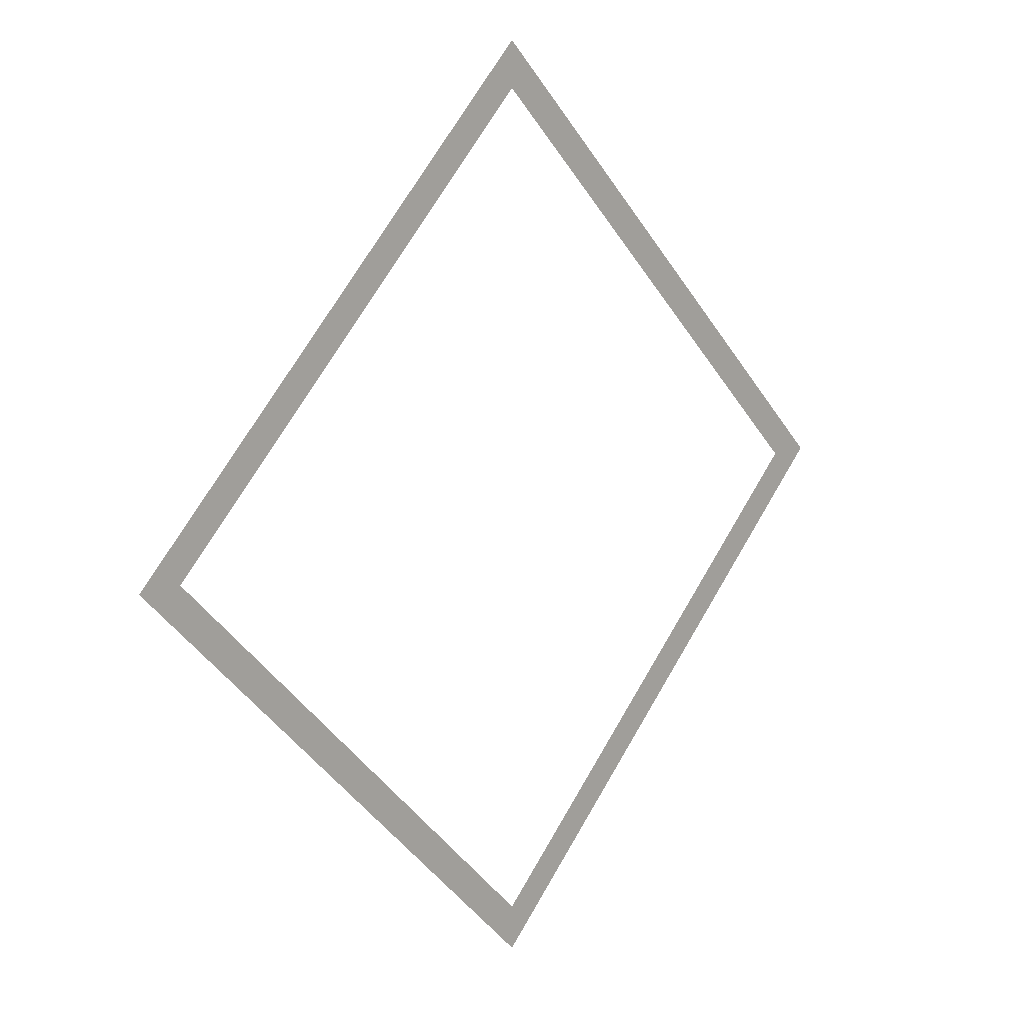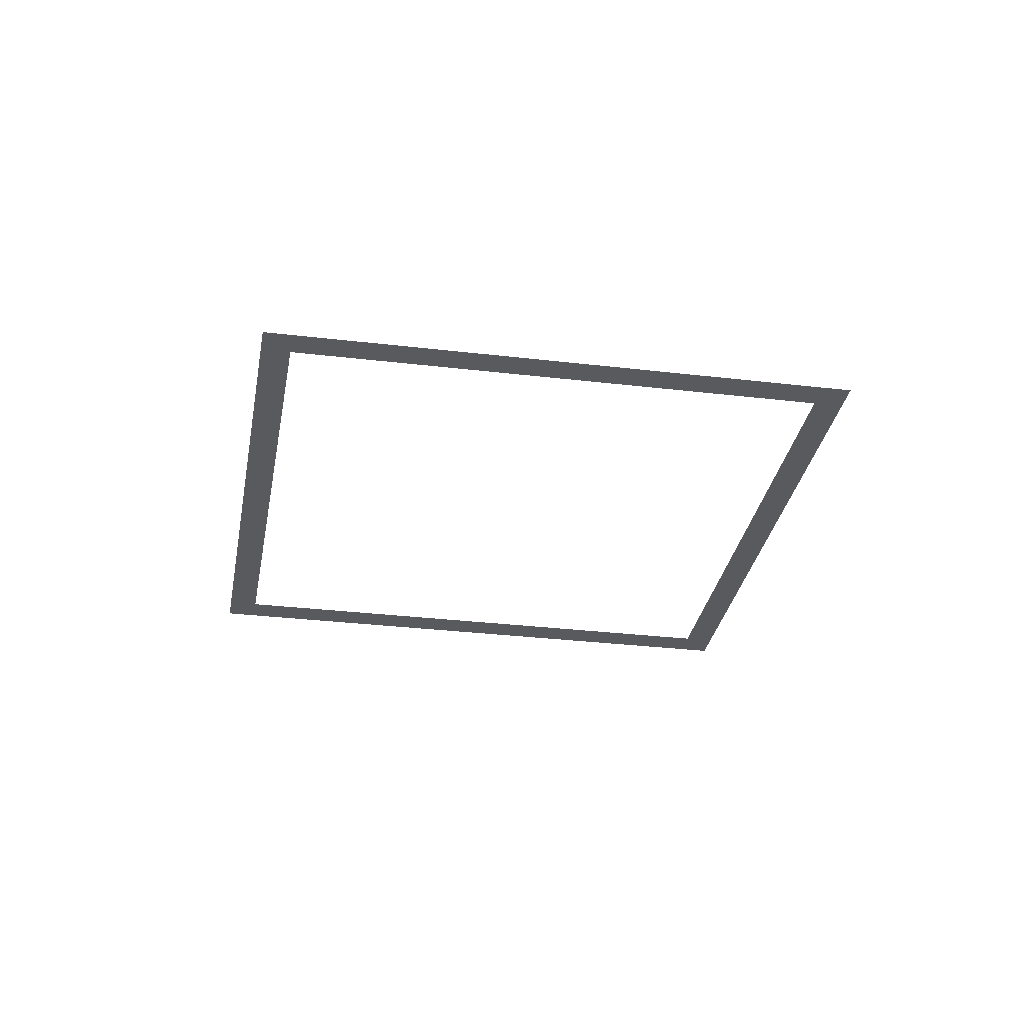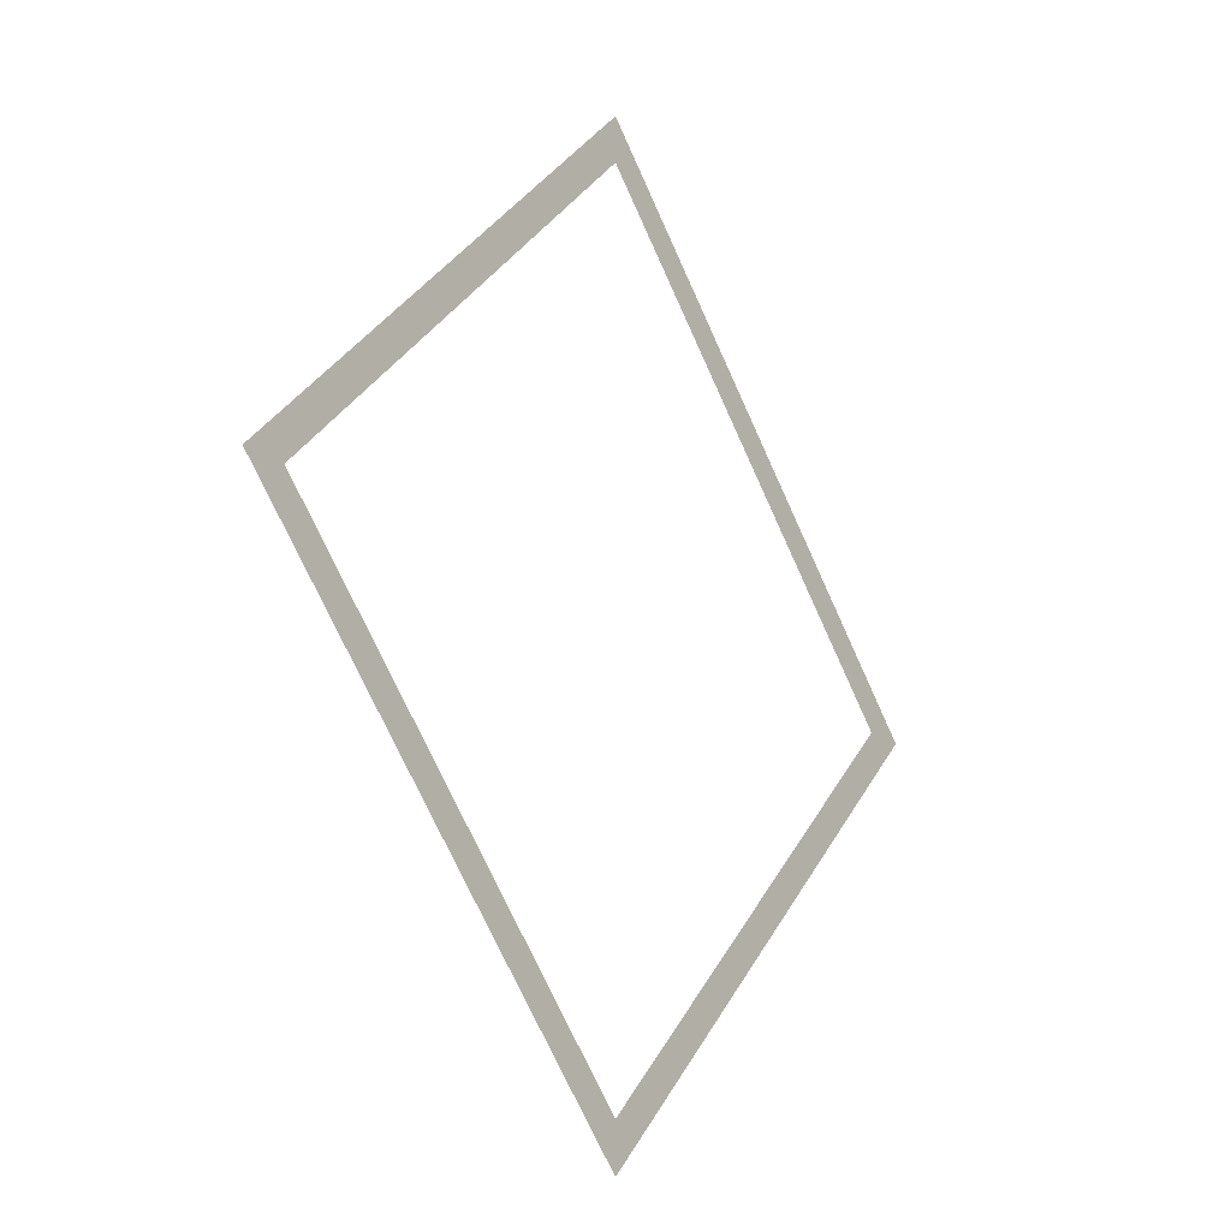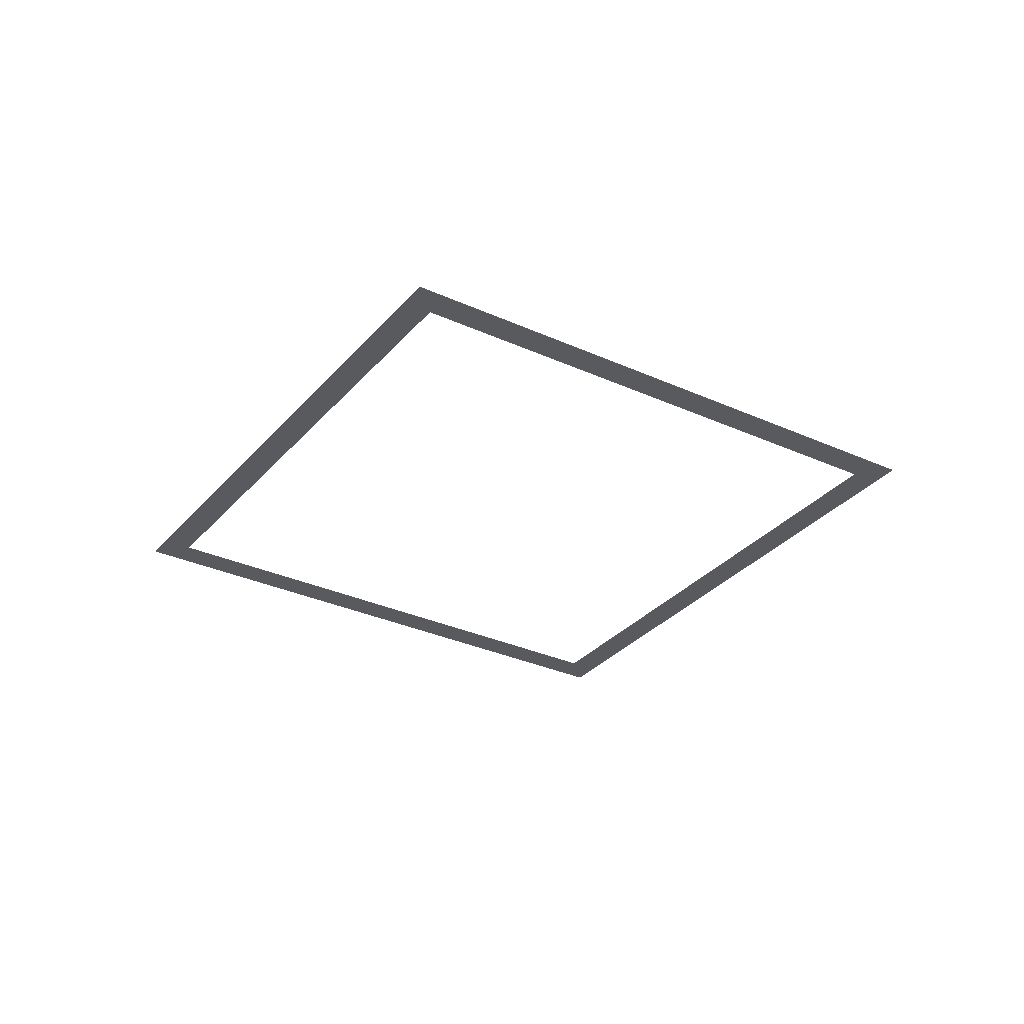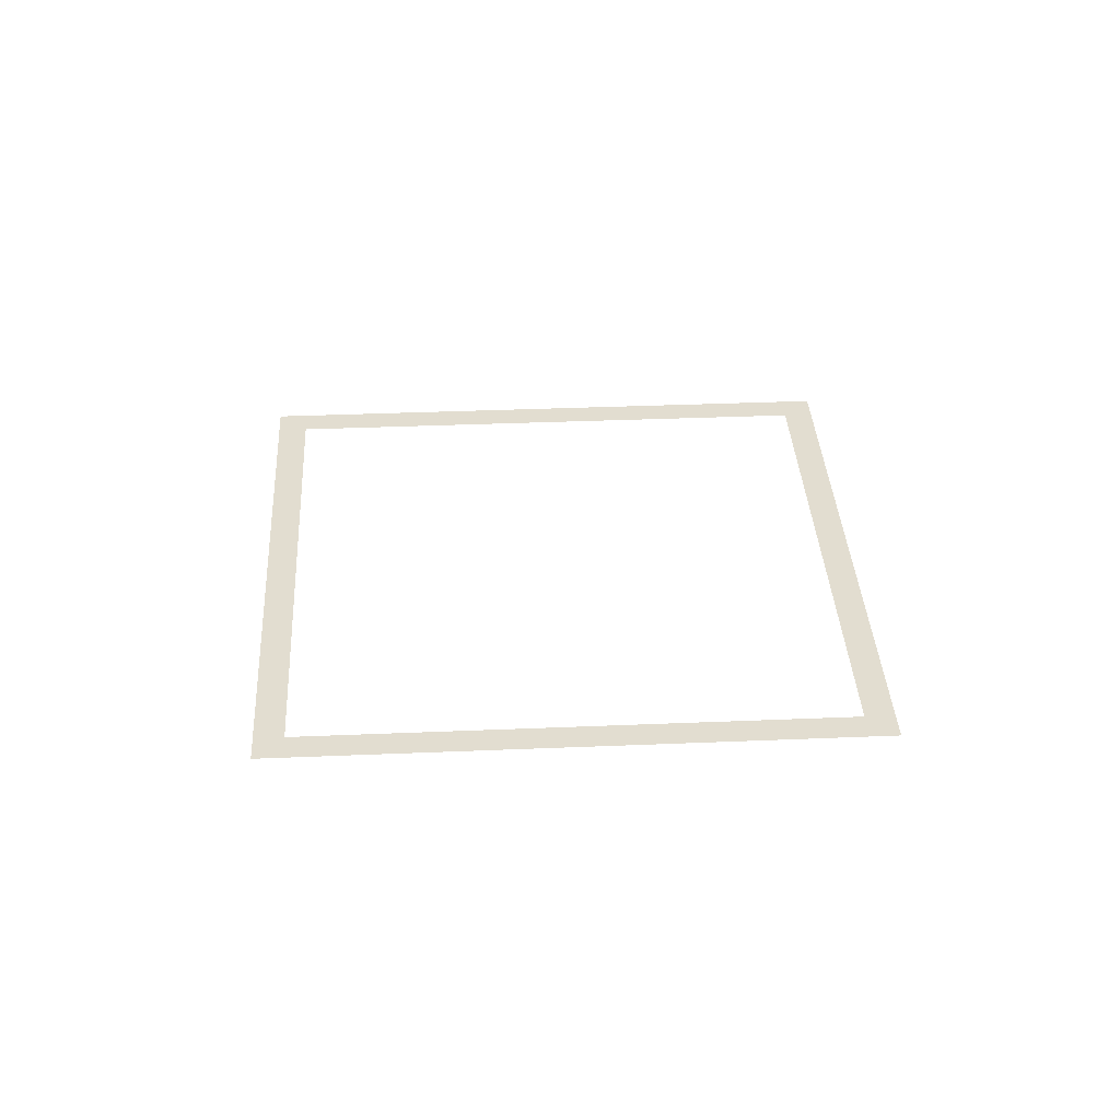
<metadata>
{"format":"obj","ext":"obj","renderer":"f3d","projection":"perspective","resolution":1024,"background":"white","views":[{"elev":12.6,"azim":134.5,"up":"+Z"},{"elev":-30.6,"azim":35.2,"up":"+Y"},{"elev":-18.7,"azim":125.0,"up":"+Z"},{"elev":-31.2,"azim":102.0,"up":"+Y"},{"elev":35.1,"azim":-48.2,"up":"+Y"}]}
</metadata>
<code>
o catapult_border_1_Cube.012
v 2.43 0.005 3.632
v 3.632 0.005 4.834
v 3.632 0.005 2.43
v 4.834 0.005 3.632
v 4.965 0.005 3.632
v 3.632 0.005 4.965
v 3.632 0.005 2.299
v 2.299 0.005 3.632
f 4 3 7 5
f 3 1 8 7
f 2 4 5 6
f 1 2 6 8

</code>
